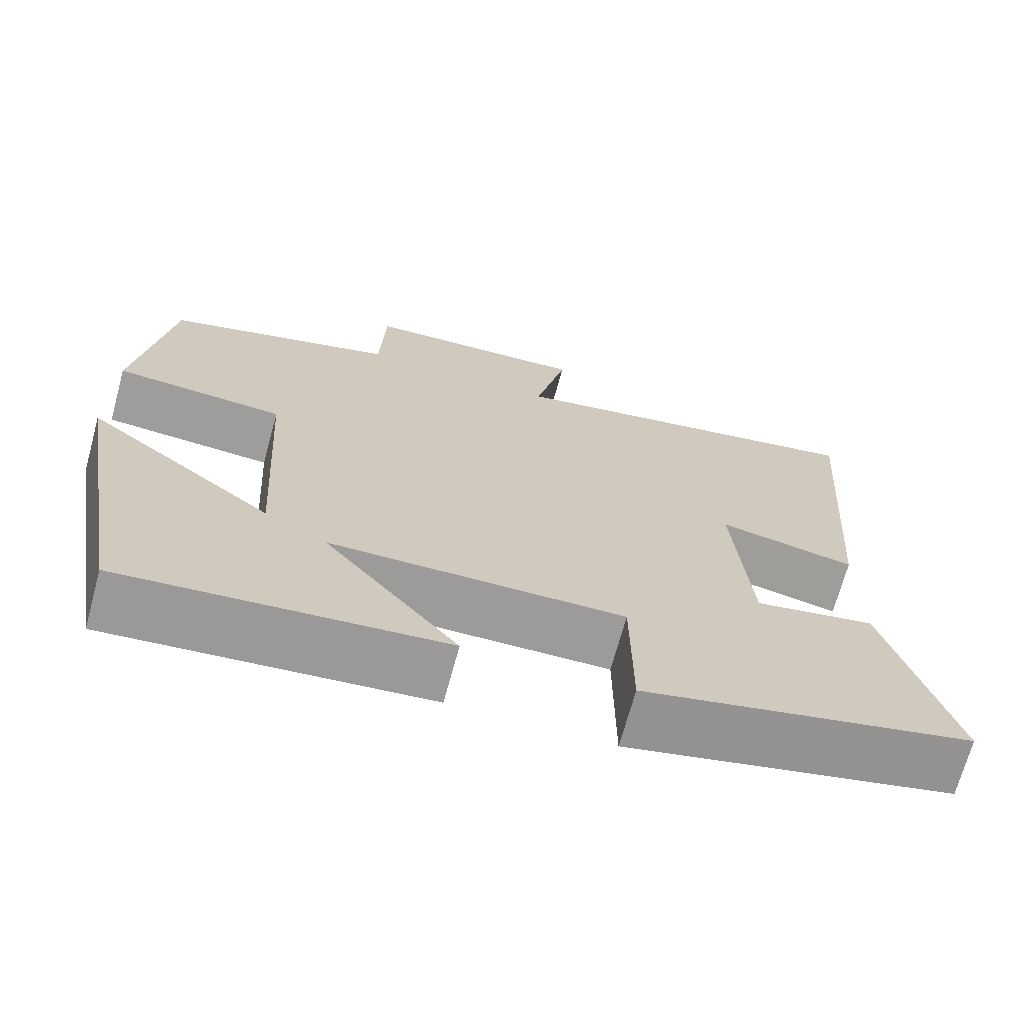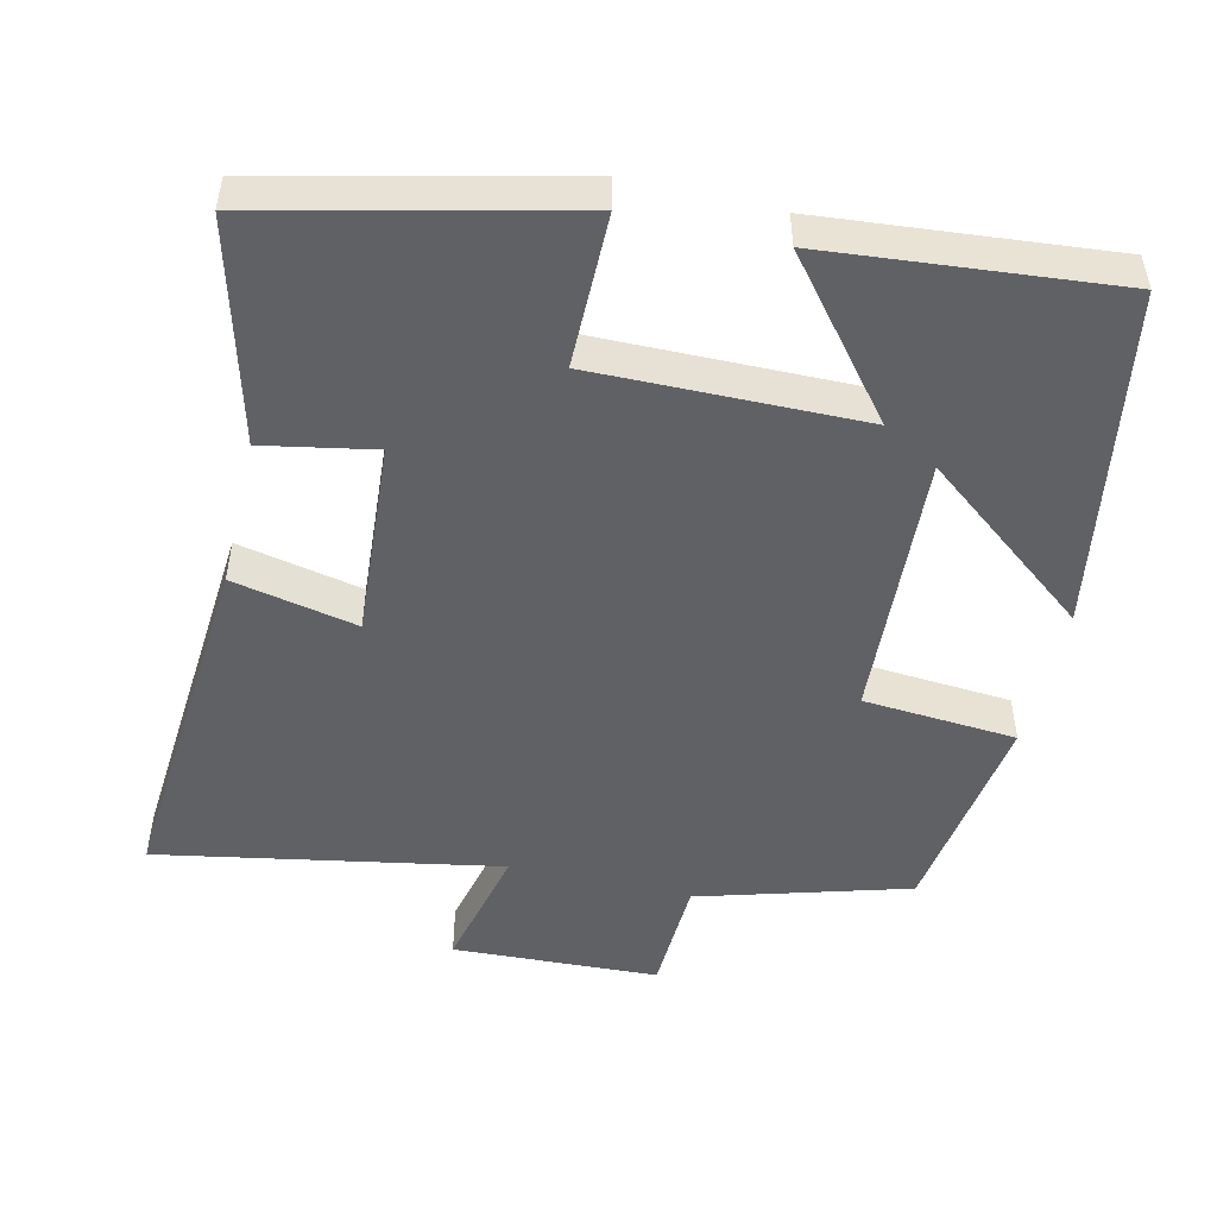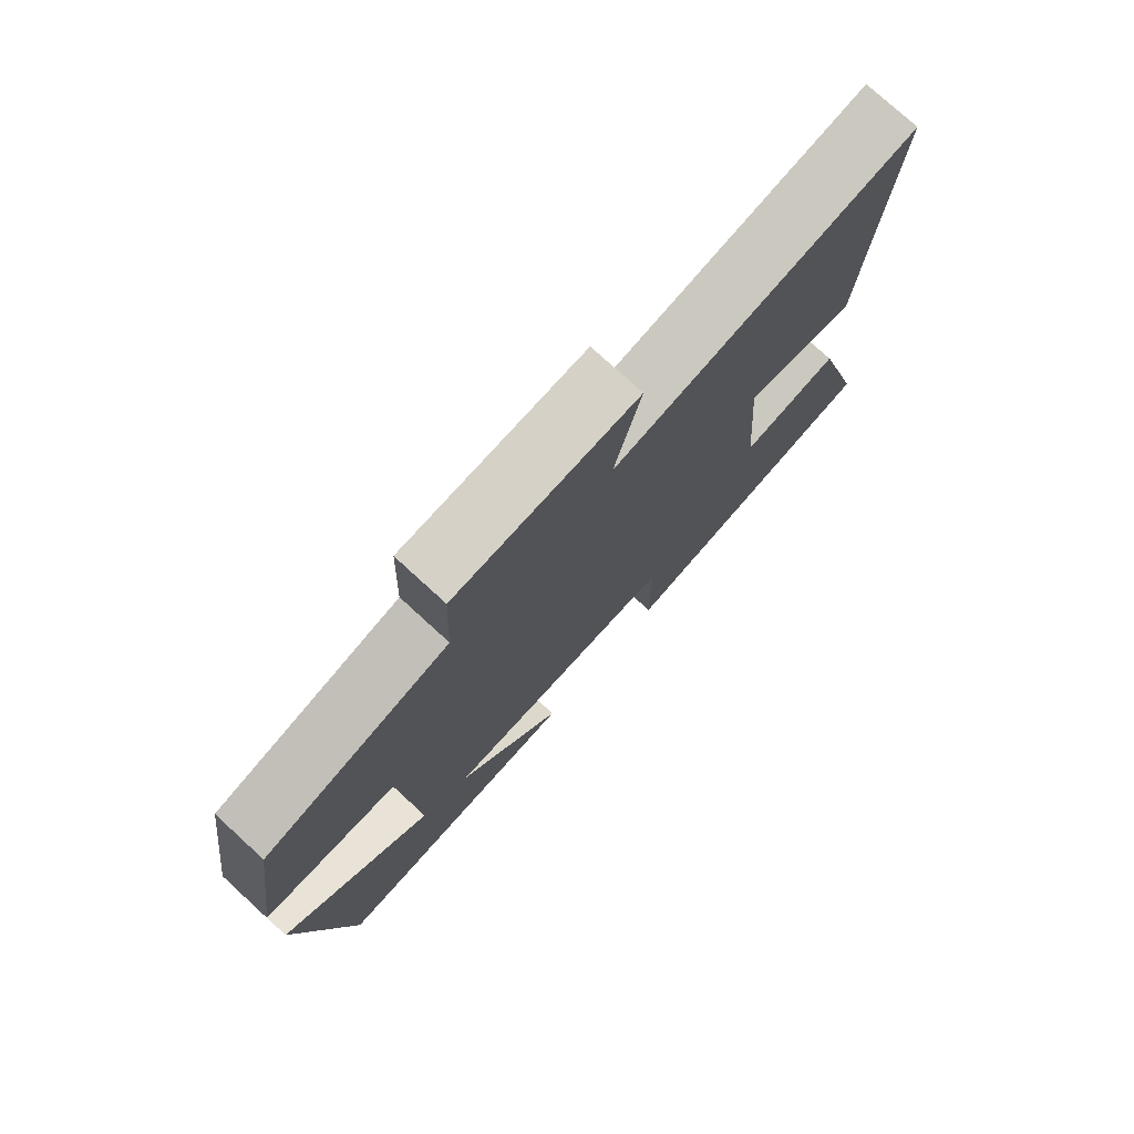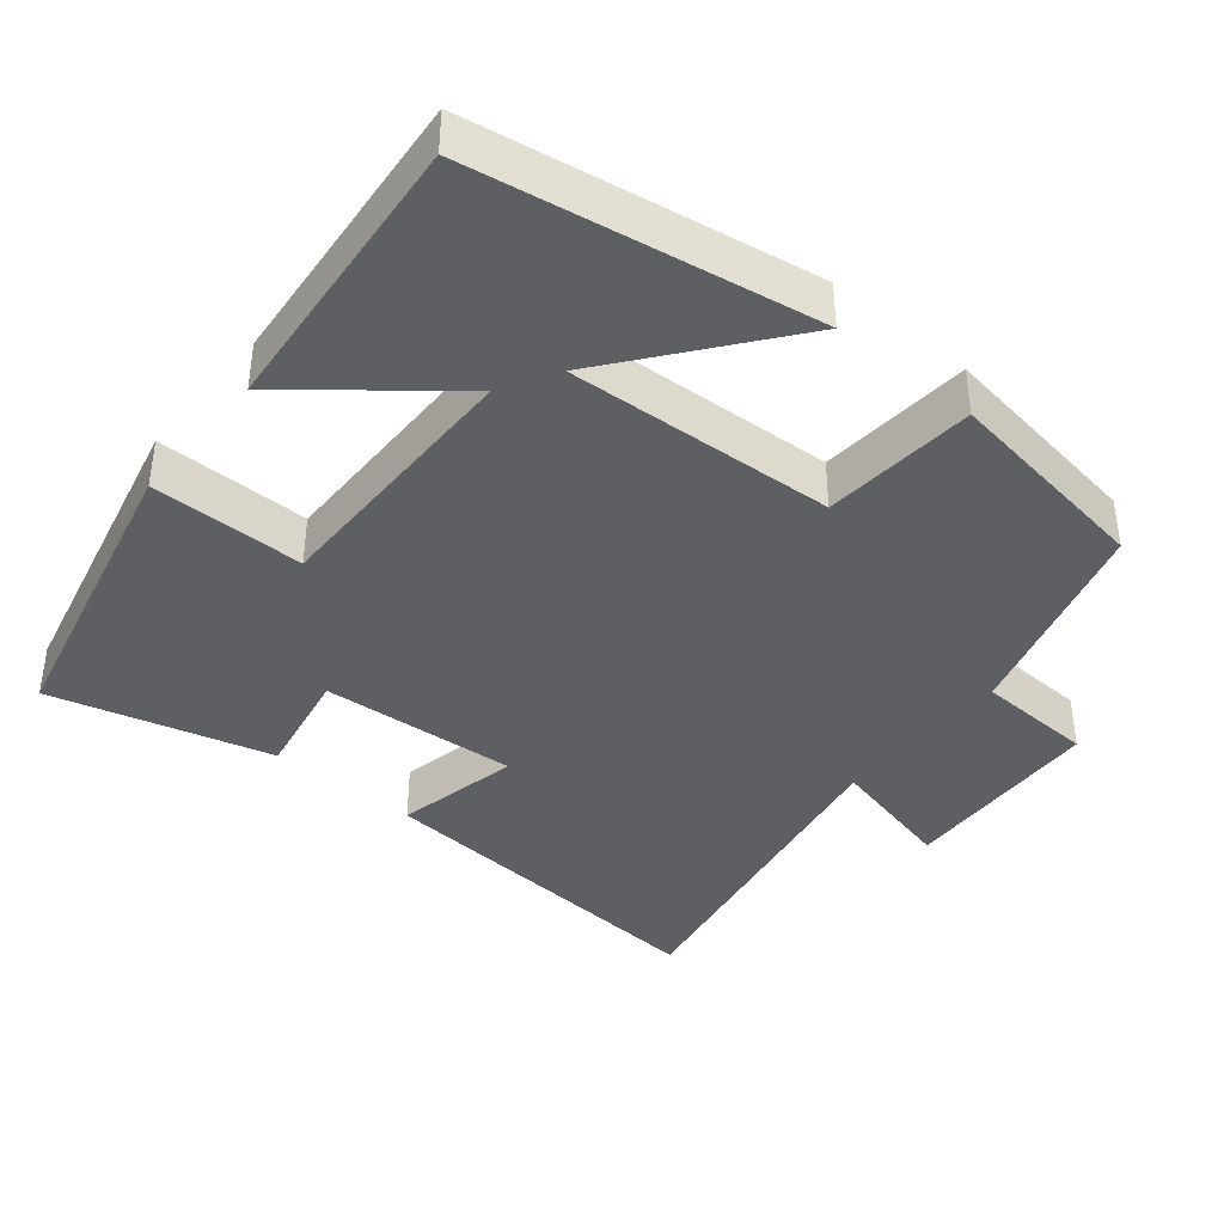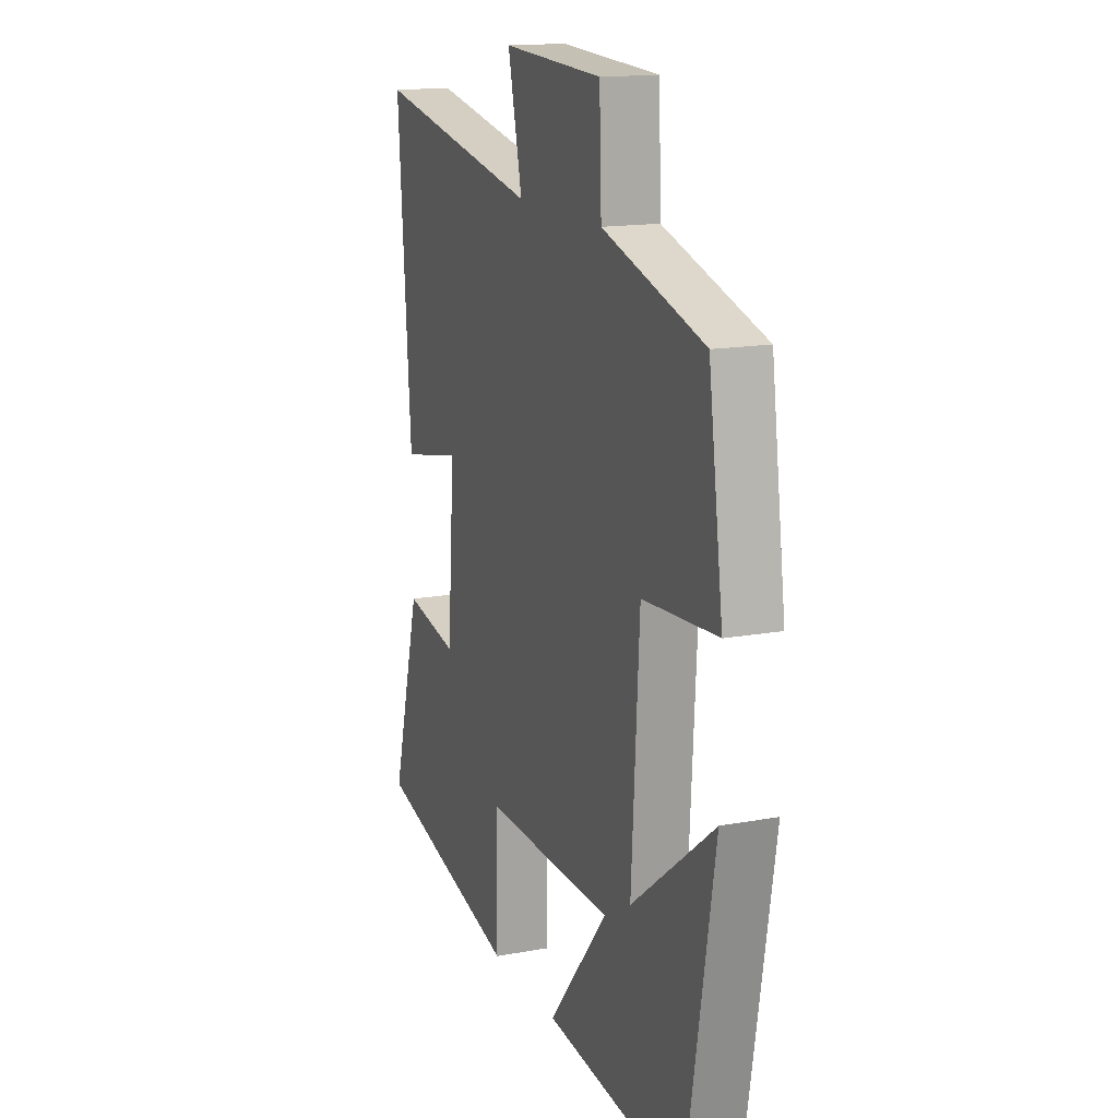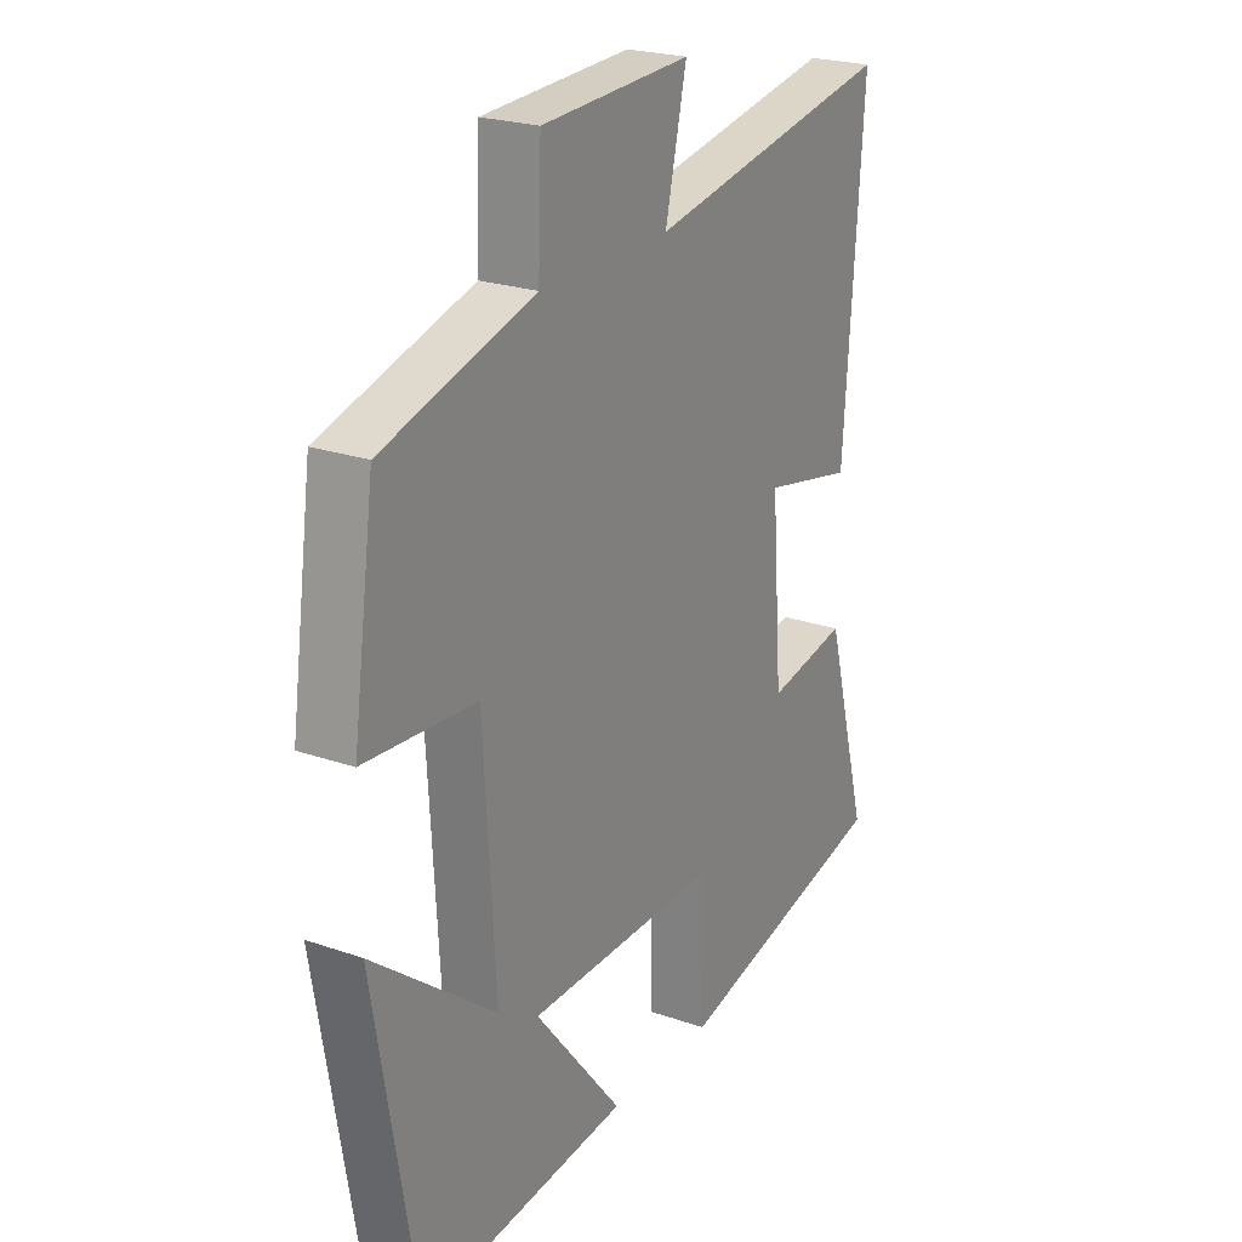
<metadata>
{"format":"obj","ext":"obj","renderer":"f3d","projection":"perspective","resolution":1024,"background":"white","views":[{"elev":-70.0,"azim":-15.3,"up":"+Z"},{"elev":-49.8,"azim":166.6,"up":"+Y"},{"elev":76.6,"azim":-47.5,"up":"+Z"},{"elev":-39.9,"azim":-129.8,"up":"+Y"},{"elev":15.4,"azim":-111.4,"up":"+Z"},{"elev":23.1,"azim":-59.4,"up":"+Z"}]}
</metadata>
<code>
v 0.581 0.07 -0.402
v 0.172 0.07 -0.5
v 0.171 0.07 -0.291
v -0.193 0.07 -0.297
v -0.028 0.07 -0.5
v -0.421 0.07 -0.538
v -0.5 0.07 -0.075
v -0.269 0.07 -0.254
v -0.291 0.07 0.112
v -0.5 0.07 0.127
v -0.459 0.07 0.416
v -0.174 0.07 0.5
v -0.168 0.07 0.66
v 0.112 0.07 0.674
v 0.072 0.07 0.5
v 0.536 0.07 0.587
v 0.5 0.07 0.101
v 0.33 0.07 0.136
v 0.35 0.07 -0.132
v 0.5 0.07 -0.103
v 0.581 0 -0.402
v 0.172 0 -0.5
v 0.171 0 -0.291
v -0.193 0 -0.297
v -0.028 0 -0.5
v -0.421 0 -0.538
v -0.5 0 -0.075
v -0.269 0 -0.254
v -0.291 0 0.112
v -0.5 0 0.127
v -0.459 0 0.416
v -0.174 0 0.5
v -0.168 0 0.66
v 0.112 0 0.674
v 0.072 0 0.5
v 0.536 0 0.587
v 0.5 0 0.101
v 0.33 0 0.136
v 0.35 0 -0.132
v 0.5 0 -0.103
f 1 2 3
f 20 1 3
f 19 20 3
f 18 19 3 4
f 15 16 17 18
f 15 18 4
f 14 15 4
f 13 14 4
f 12 13 4
f 9 10 11 12
f 8 9 12 4
f 5 6 7 8
f 4 5 8
f 23 22 21
f 23 21 40
f 23 40 39
f 24 23 39 38
f 38 37 36 35
f 24 38 35
f 24 35 34
f 24 34 33
f 24 33 32
f 32 31 30 29
f 24 32 29 28
f 28 27 26 25
f 28 25 24
f 1 21 22 2
f 2 22 23 3
f 3 23 24 4
f 4 24 25 5
f 5 25 26 6
f 6 26 27 7
f 7 27 28 8
f 8 28 29 9
f 9 29 30 10
f 10 30 31 11
f 11 31 32 12
f 12 32 33 13
f 13 33 34 14
f 14 34 35 15
f 15 35 36 16
f 16 36 37 17
f 17 37 38 18
f 18 38 39 19
f 19 39 40 20
f 20 40 21 1

</code>
